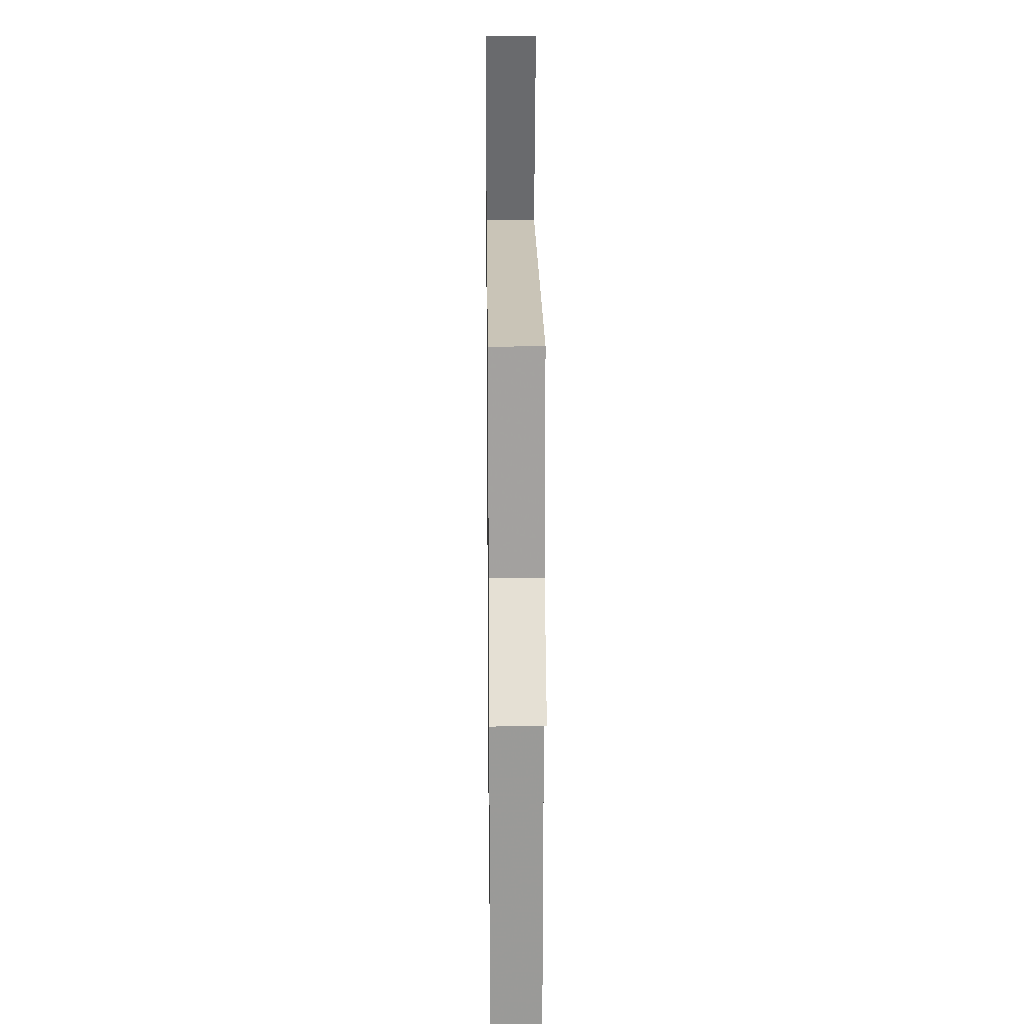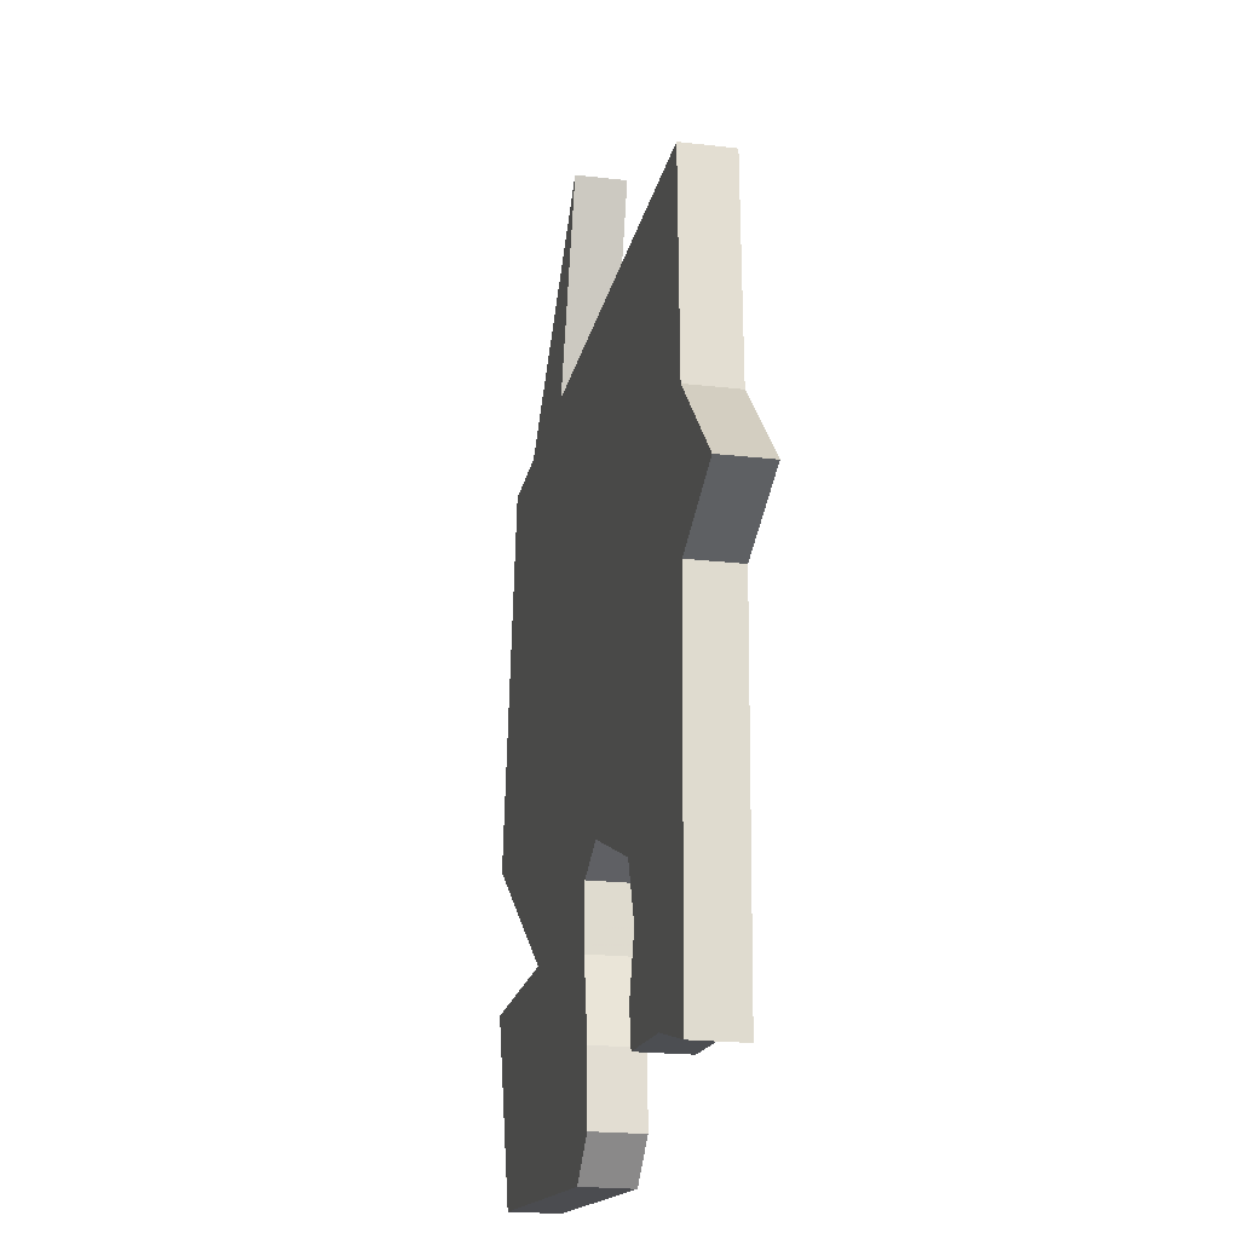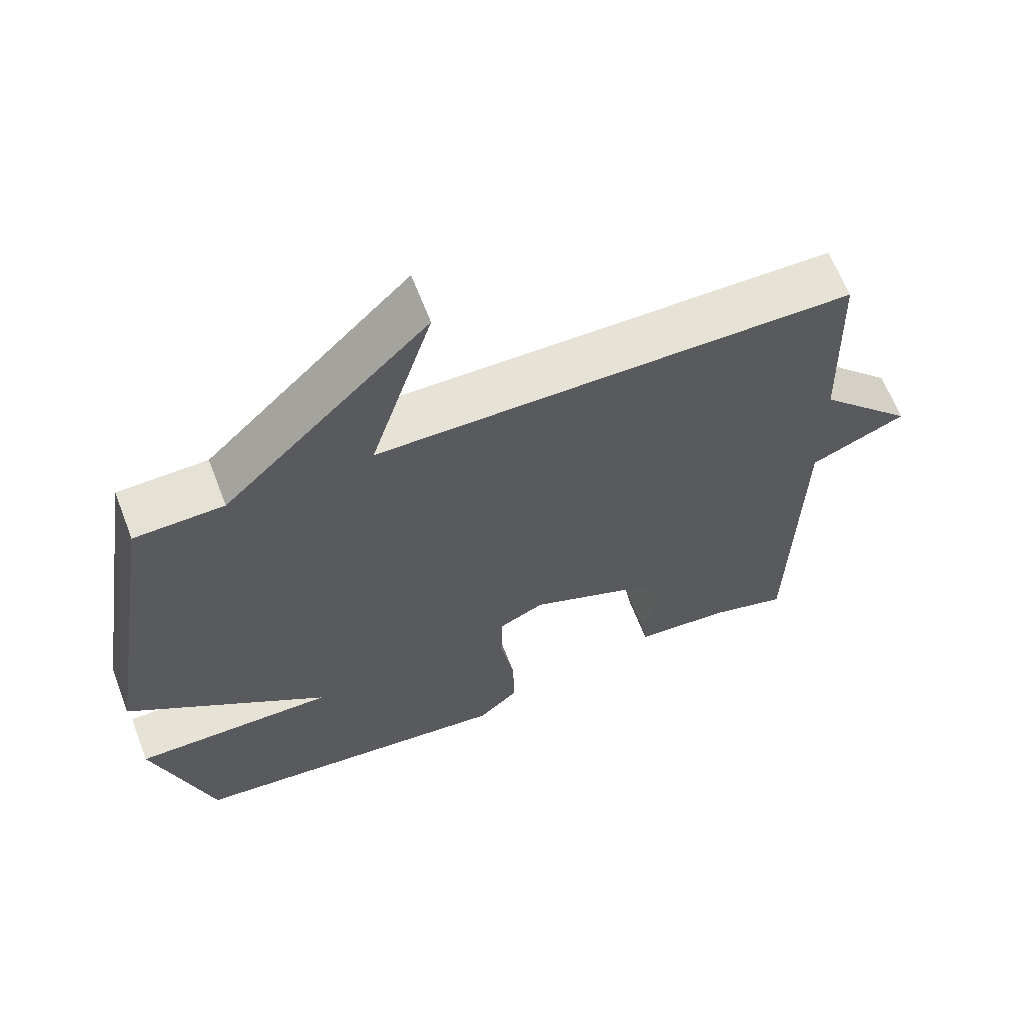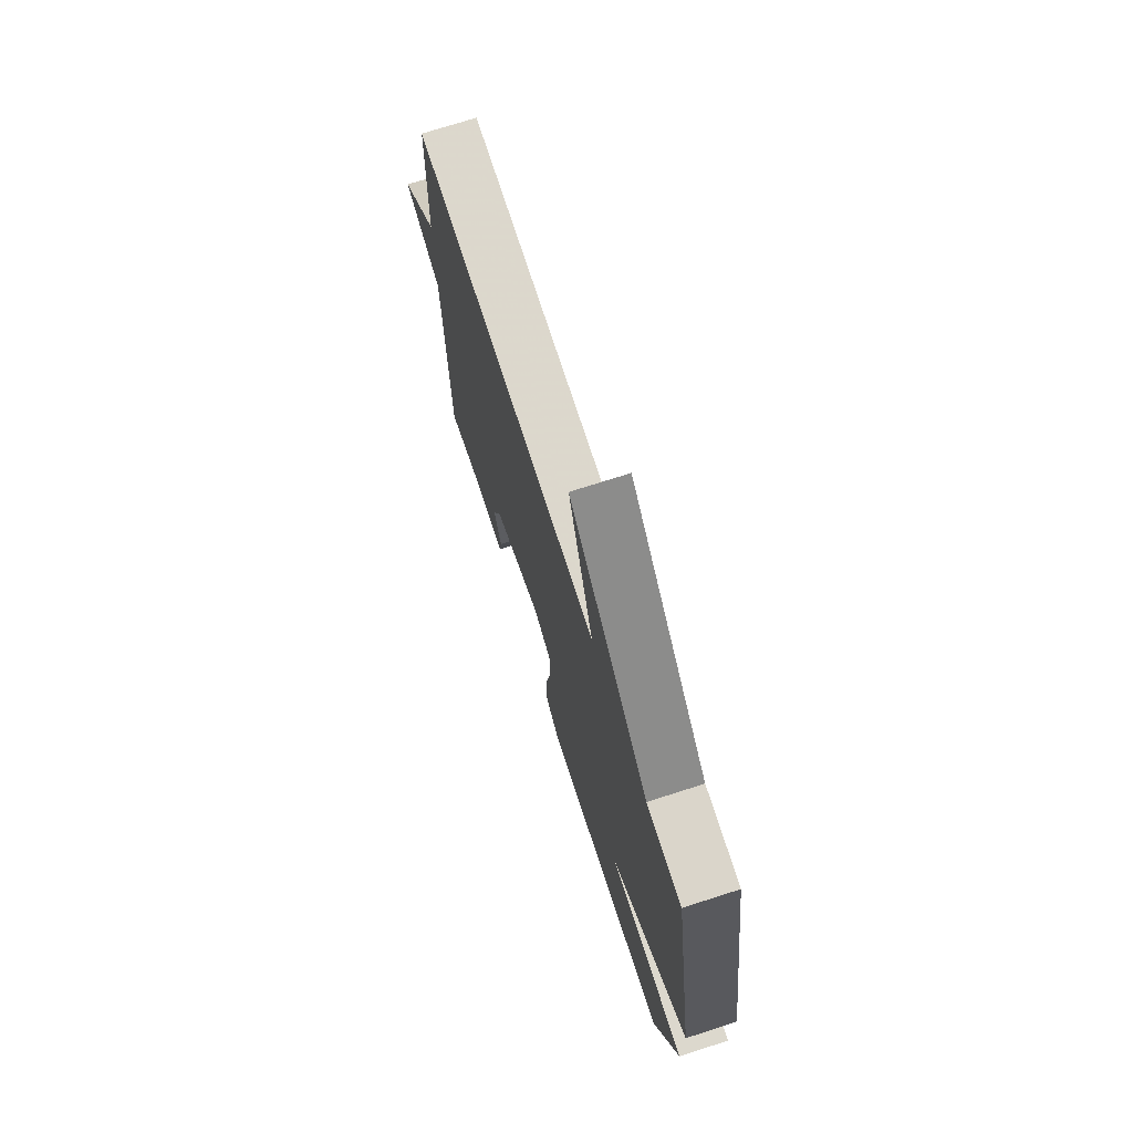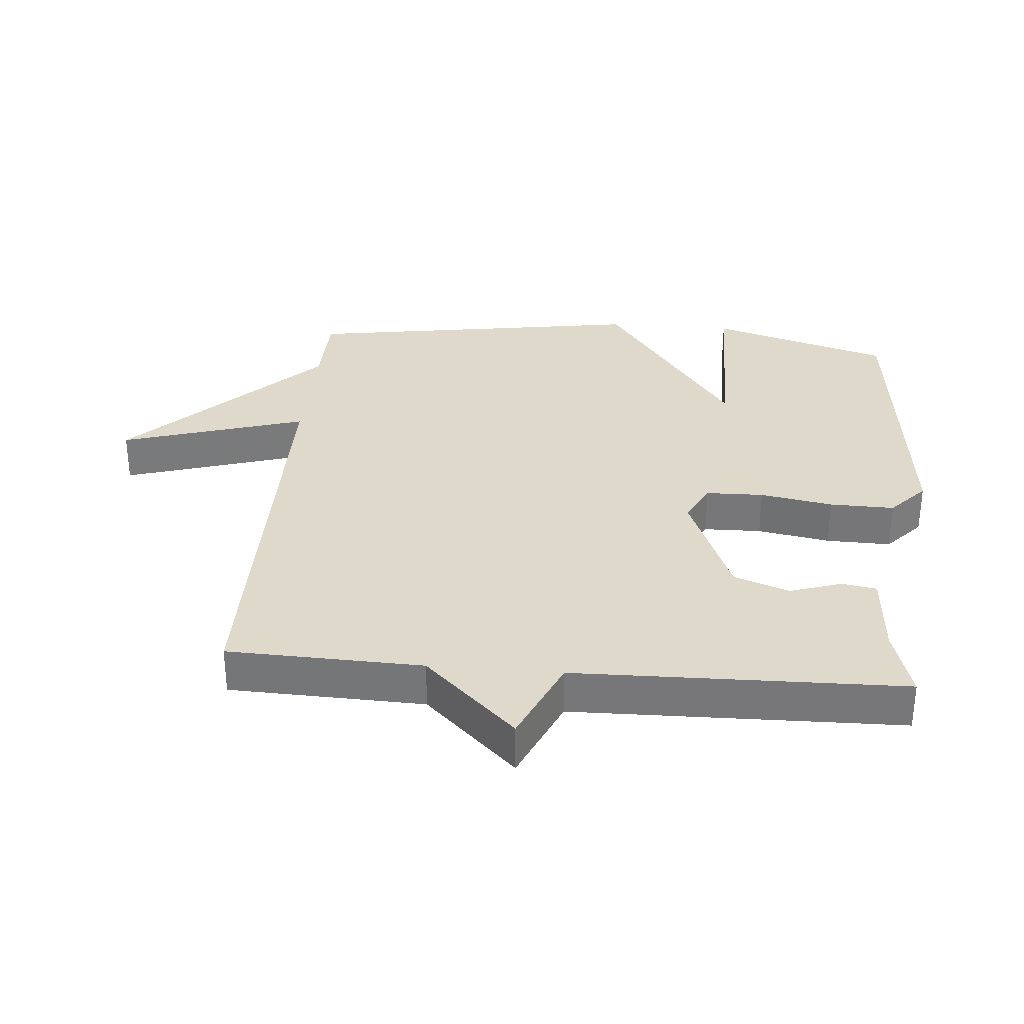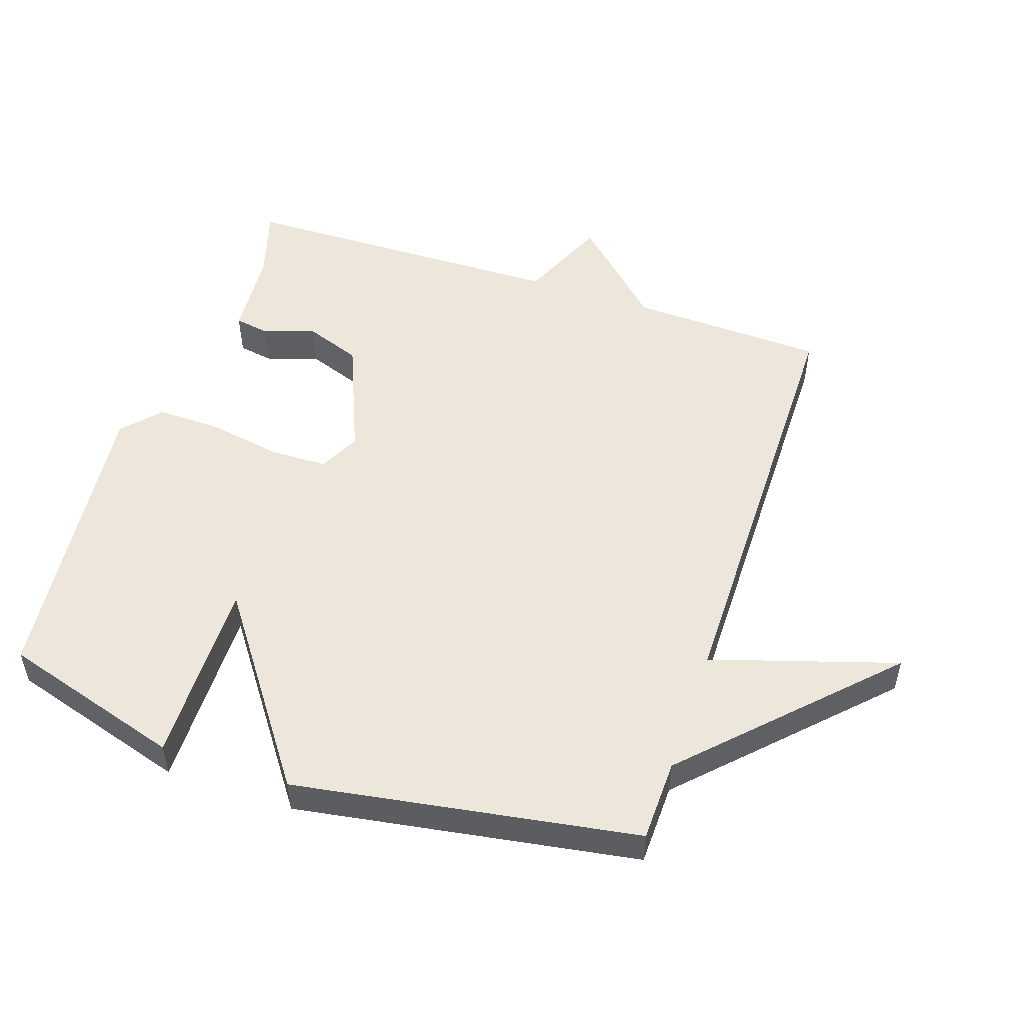
<metadata>
{"format":"obj","ext":"obj","renderer":"f3d","projection":"perspective","resolution":1024,"background":"white","views":[{"elev":19.7,"azim":89.3,"up":"+Z"},{"elev":-21.1,"azim":78.1,"up":"+Z"},{"elev":64.0,"azim":-21.1,"up":"+Z"},{"elev":73.0,"azim":-107.8,"up":"+Z"},{"elev":32.3,"azim":94.9,"up":"+Y"},{"elev":51.7,"azim":-71.5,"up":"+Y"}]}
</metadata>
<code>
v -0.5 0.07 0.5
v -0.374 0.07 0.503
v -0.086 0.07 0.786
v -0.174 0.07 0.503
v 0.5 0.07 0.5
v 0.51 0.07 0.202
v 0.645 0.07 0.061
v 0.51 0.07 0.002
v 0.5 0.07 -0.5
v 0.39 0.07 -0.468
v 0.256 0.07 -0.458
v 0.247 0.07 -0.405
v 0.273 0.07 -0.326
v 0.242 0.07 -0.241
v 0.064 0.07 -0.168
v 0.001 0.07 -0.199
v -0.001 0.07 -0.287
v 0.019 0.07 -0.398
v 0.021 0.07 -0.497
v -0.036 0.07 -0.549
v -0.5 0.07 -0.5
v -0.584 0.07 -0.224
v -0.299 0.07 -0.227
v -0.584 0.07 -0.024
v -0.5 0 0.5
v -0.374 0 0.503
v -0.086 0 0.786
v -0.174 0 0.503
v 0.5 0 0.5
v 0.51 0 0.202
v 0.645 0 0.061
v 0.51 0 0.002
v 0.5 0 -0.5
v 0.39 0 -0.468
v 0.256 0 -0.458
v 0.247 0 -0.405
v 0.273 0 -0.326
v 0.242 0 -0.241
v 0.064 0 -0.168
v 0.001 0 -0.199
v -0.001 0 -0.287
v 0.019 0 -0.398
v 0.021 0 -0.497
v -0.036 0 -0.549
v -0.5 0 -0.5
v -0.584 0 -0.224
v -0.299 0 -0.227
v -0.584 0 -0.024
f 23 24 1 2
f 21 22 23
f 20 21 23
f 19 20 23
f 18 19 23
f 17 18 23
f 16 17 23 2
f 15 16 2
f 14 15 2
f 10 11 12 13
f 10 13 14
f 9 10 14
f 8 9 14
f 6 7 8
f 8 14 2
f 6 8 2
f 5 6 2
f 4 5 2
f 2 3 4
f 26 25 48 47
f 47 46 45
f 47 45 44
f 47 44 43
f 47 43 42
f 47 42 41
f 26 47 41 40
f 26 40 39
f 26 39 38
f 37 36 35 34
f 38 37 34
f 38 34 33
f 38 33 32
f 32 31 30
f 26 38 32
f 26 32 30
f 26 30 29
f 26 29 28
f 28 27 26
f 1 25 26 2
f 2 26 27 3
f 3 27 28 4
f 4 28 29 5
f 5 29 30 6
f 6 30 31 7
f 7 31 32 8
f 8 32 33 9
f 9 33 34 10
f 10 34 35 11
f 11 35 36 12
f 12 36 37 13
f 13 37 38 14
f 14 38 39 15
f 15 39 40 16
f 16 40 41 17
f 17 41 42 18
f 18 42 43 19
f 19 43 44 20
f 20 44 45 21
f 21 45 46 22
f 22 46 47 23
f 23 47 48 24
f 24 48 25 1

</code>
